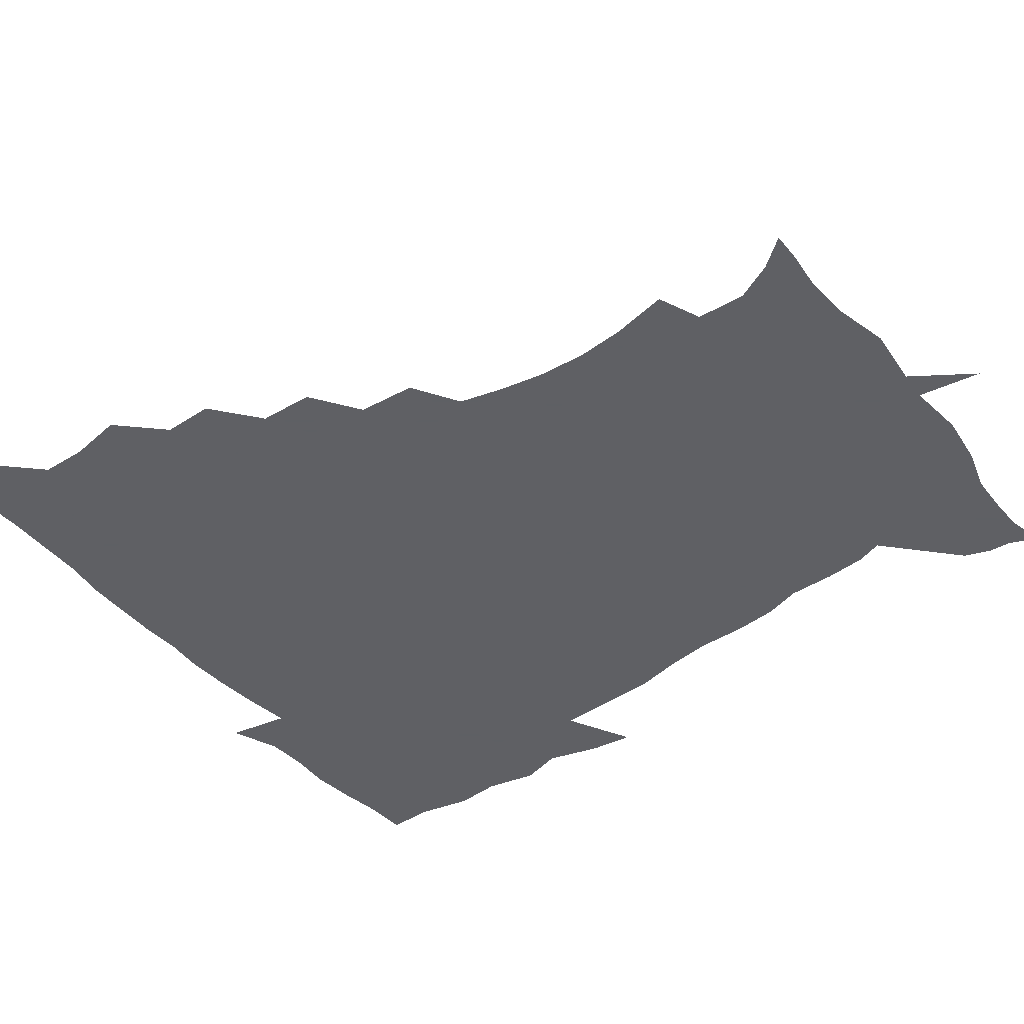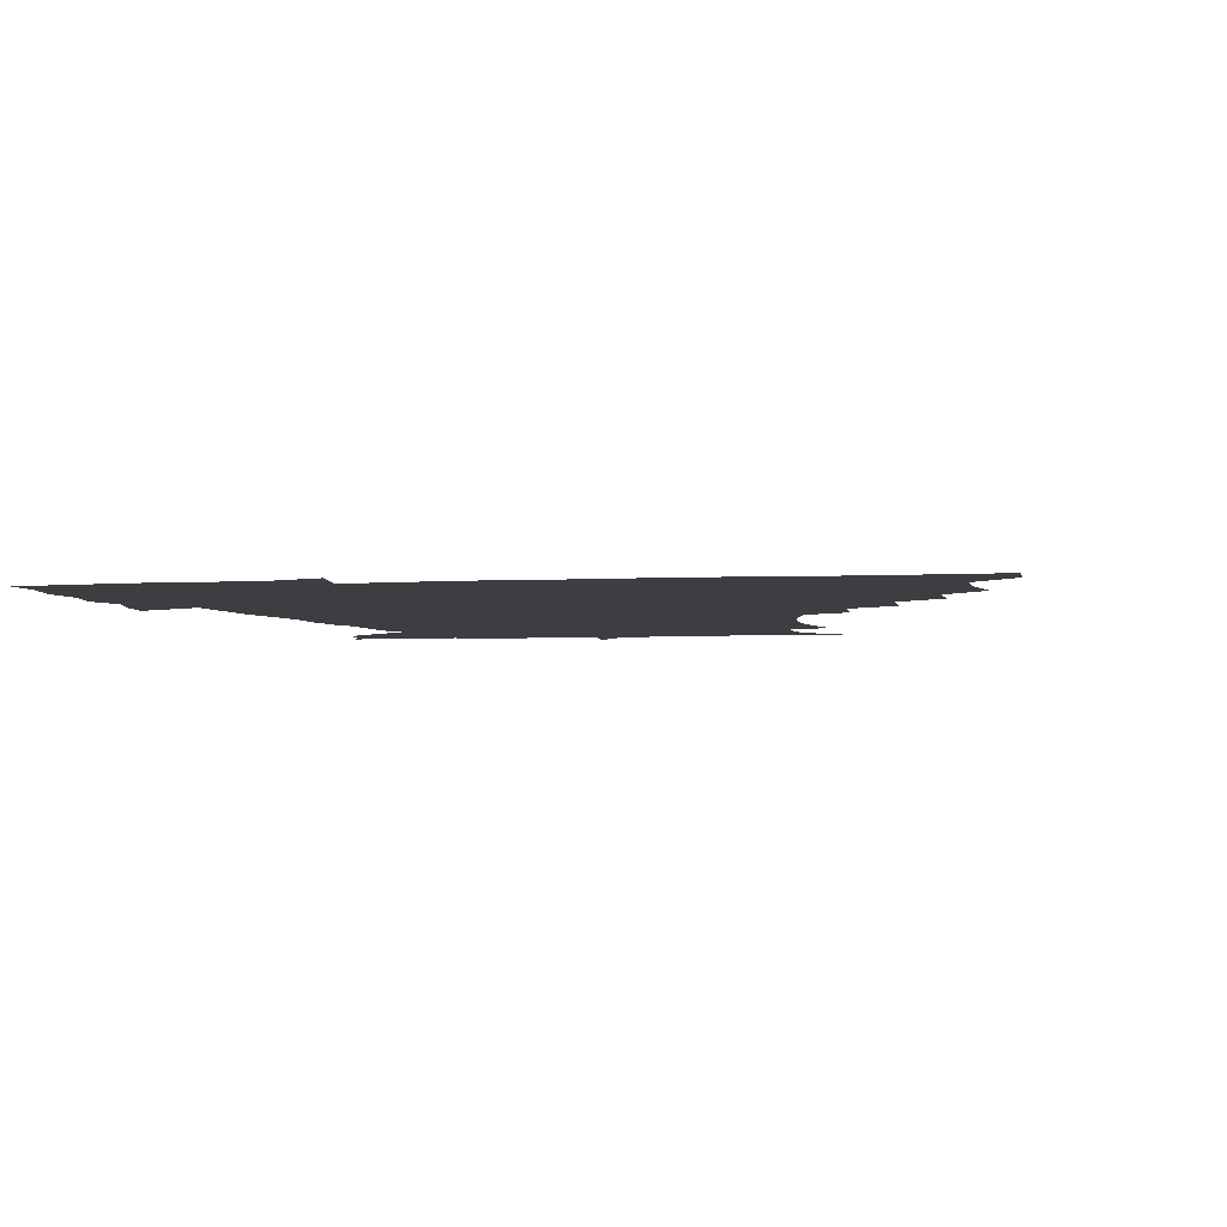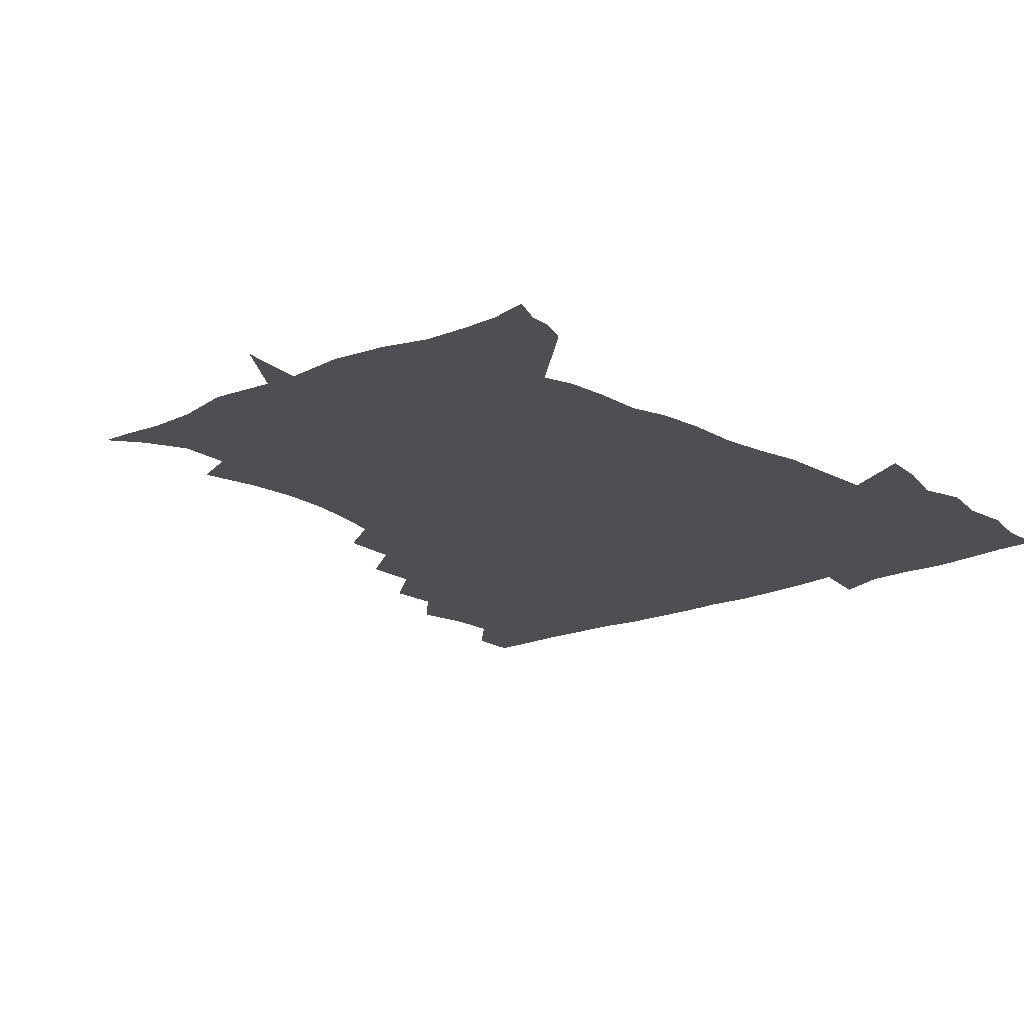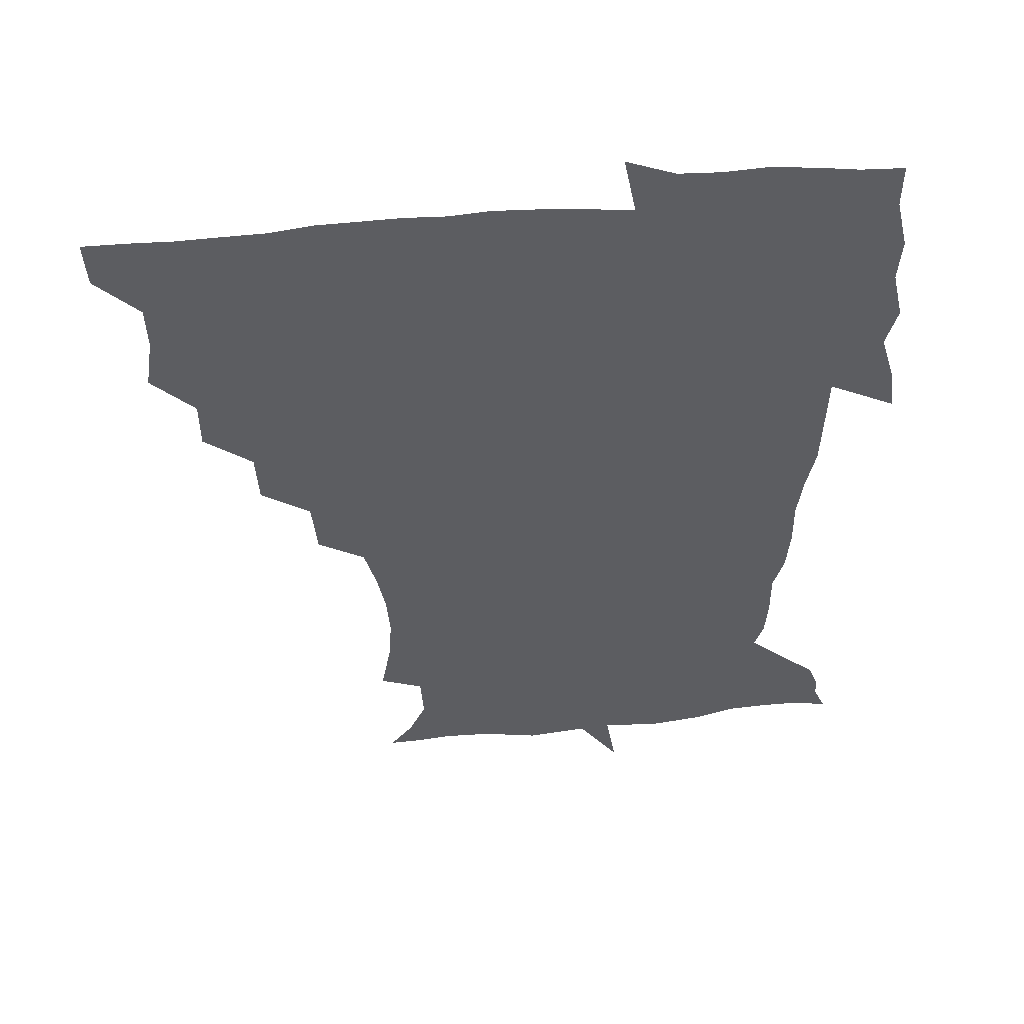
<metadata>
{"format":"obj","ext":"obj","renderer":"f3d","projection":"perspective","resolution":1024,"background":"white","views":[{"elev":-43.2,"azim":-52.2,"up":"+Z"},{"elev":-3.2,"azim":-167.1,"up":"+Z"},{"elev":-17.7,"azim":41.2,"up":"+Z"},{"elev":51.6,"azim":-5.5,"up":"+Y"}]}
</metadata>
<code>
v 451.9 449.9 0
v 450.9 466.7 0
v 464.6 399.6 0
v 467.5 418.6 0
v 467.1 434.5 0
v 467.1 449.6 0
v 465.9 466.7 0
v 479.7 366.5 0
v 479.7 384.3 0
v 483.5 404.8 0
v 483 420.1 0
v 482.4 435.3 0
v 481.7 450.7 0
v 481.4 466.3 0
v 497.7 333.9 0
v 496.7 353 0
v 498.7 374 0
v 499.7 391.5 0
v 499.2 406.5 0
v 498.6 421 0
v 498.3 435.5 0
v 498 449.8 0
v 496.5 466.8 0
v 516.9 301.7 0
v 515.1 322 0
v 515 343.5 0
v 513.6 359.6 0
v 515.1 378.3 0
v 513.6 391.7 0
v 513.7 406.9 0
v 513.3 421.4 0
v 512.8 435.7 0
v 512.3 450.3 0
v 511.6 467.1 0
v 537.1 207 0
v 540.8 227.1 0
v 541.9 243.8 0
v 540.7 260.4 0
v 537.7 275.9 0
v 533.5 291.5 0
v 531.3 311.6 0
v 530.1 329.4 0
v 530 347.9 0
v 529.2 362.7 0
v 529.1 378.3 0
v 528.8 392.8 0
v 528.3 407.1 0
v 528 421.5 0
v 527.5 436.1 0
v 526.9 451.1 0
v 526.4 469.2 0
v 539.2 159.5 0
v 547.3 170.2 0
v 553.4 183.5 0
v 552.4 200.7 0
v 552.4 219.7 0
v 553.2 236.5 0
v 552.6 252 0
v 550.9 266.5 0
v 548.4 281.4 0
v 546.4 298.9 0
v 545 315.8 0
v 544.6 333.2 0
v 543.9 347.9 0
v 543.7 363.9 0
v 544.4 380 0
v 543.4 393.2 0
v 544.1 407.9 0
v 543 421.7 0
v 542.7 435.9 0
v 541.7 451.8 0
v 540.8 469.5 0
v 549.6 159.8 0
v 561 176.1 0
v 563.8 191 0
v 564.9 209.9 0
v 564.1 223.5 0
v 565.1 242.6 0
v 564.4 258 0
v 563.7 274.4 0
v 560.9 285.7 0
v 559.8 302.8 0
v 559.1 319.3 0
v 558.6 333.3 0
v 558.9 351 0
v 558.3 364.9 0
v 558.4 379.9 0
v 557.4 392.8 0
v 558.3 407.9 0
v 557.8 421.7 0
v 557.4 435.8 0
v 556.8 451 0
v 555.1 469.9 0
v 563.1 161.3 0
v 573.9 178.8 0
v 577.1 197.4 0
v 577.3 213.5 0
v 577.3 229.7 0
v 577.3 245.3 0
v 576.8 260.9 0
v 576.1 276.1 0
v 574.5 289.7 0
v 573.6 305.5 0
v 572.7 317.9 0
v 573.1 336.1 0
v 572.8 351 0
v 572.4 364.5 0
v 572.6 380.1 0
v 572.9 394.2 0
v 572.7 407.9 0
v 572 422 0
v 572.1 435.9 0
v 571.7 450 0
v 569.6 469.2 0
v 579.9 160.6 0
v 588.6 181.5 0
v 590.1 198.2 0
v 590.2 214.3 0
v 589.9 228.7 0
v 589.1 246.2 0
v 589.2 261.1 0
v 589.3 277.7 0
v 588.1 290.9 0
v 587.2 305 0
v 587 320 0
v 587.1 337.6 0
v 587.1 352.3 0
v 587.1 365.7 0
v 586.9 379.3 0
v 587.3 394.3 0
v 587.1 408.1 0
v 587.4 422 0
v 587.1 435.8 0
v 585.9 451.1 0
v 583.7 470.3 0
v 599.6 156.3 0
v 602.8 180.6 0
v 603.4 200 0
v 603.4 215.4 0
v 603.3 231.6 0
v 602.7 244.2 0
v 601.6 260.9 0
v 602.2 279 0
v 601.7 292.2 0
v 601.2 306.2 0
v 601.2 322.4 0
v 601.2 337.4 0
v 601.2 350.7 0
v 601.3 365.7 0
v 601.6 380.6 0
v 601.7 394.6 0
v 601.8 408.3 0
v 602 422.2 0
v 601.5 436.6 0
v 600.4 452.3 0
v 598.5 469.6 0
v 620.9 158.7 0
v 617.2 183.7 0
v 616.5 200.9 0
v 616.5 218.3 0
v 616.4 232.3 0
v 616.4 246.5 0
v 615.5 259.8 0
v 614.9 279 0
v 615 293.2 0
v 615.3 307.7 0
v 615 322.7 0
v 615.1 338.2 0
v 615.3 351 0
v 615.6 367.6 0
v 615.7 380.8 0
v 616 395.7 0
v 616.3 408.7 0
v 616.7 422.4 0
v 616.4 436.8 0
v 615.6 452.1 0
v 614 468.4 0
v 635.7 137.1 0
v 631.9 159.6 0
v 631.3 181.5 0
v 629.9 200.9 0
v 629.2 217.6 0
v 629.1 233.5 0
v 629.4 248.3 0
v 629.1 261.6 0
v 628.1 279.4 0
v 628.4 293 0
v 628.5 309.7 0
v 629 323 0
v 629 337.4 0
v 629.3 352.4 0
v 629.2 368.1 0
v 629.8 380.8 0
v 630 394.9 0
v 630.4 408.9 0
v 630.7 422.7 0
v 631.6 436.4 0
v 632 450.3 0
v 631.1 466.2 0
v 626.7 488.1 0
v 652.3 157.8 0
v 645.7 182.6 0
v 643.4 200.2 0
v 642.4 216.1 0
v 641.7 232.2 0
v 641.8 248.4 0
v 642.1 262.3 0
v 641.3 278.9 0
v 642.2 292.3 0
v 642.5 307.2 0
v 642.9 321.6 0
v 643.3 335.9 0
v 643 352.6 0
v 643.2 367.1 0
v 643.7 380.7 0
v 644.4 393.8 0
v 644.4 409.1 0
v 645 422.3 0
v 645.8 436.8 0
v 645.9 450.6 0
v 645.7 465.1 0
v 643.9 481.3 0
v 670.6 160.2 0
v 661.2 181.4 0
v 657.3 198.6 0
v 654.8 215.9 0
v 654.5 230.1 0
v 654.1 247 0
v 654.7 261.3 0
v 655.1 275.7 0
v 655.6 290.7 0
v 656.3 305.1 0
v 657 319.4 0
v 657.4 334.1 0
v 656.9 351.3 0
v 657.1 366.6 0
v 657.6 380.6 0
v 657.9 395.8 0
v 658.3 409.4 0
v 658.9 423.5 0
v 659.4 437 0
v 659.9 450.6 0
v 660.1 464.8 0
v 658.7 480.6 0
v 685.6 164.8 0
v 675.7 181.6 0
v 671.6 196.5 0
v 667.9 212.6 0
v 666.4 227.8 0
v 666.6 243.4 0
v 667.5 257.5 0
v 668.2 272.2 0
v 669.1 287 0
v 669.6 302.4 0
v 669.5 319.4 0
v 670.7 333.7 0
v 672.1 348.1 0
v 671.6 364.7 0
v 670.9 381.4 0
v 671.2 395.6 0
v 671.7 409.3 0
v 672.1 423.8 0
v 673 437.1 0
v 673.7 450.6 0
v 674.5 464.3 0
v 673.4 481.5 0
v 699.8 165.5 0
v 690.2 180.3 0
v 687.5 191.8 0
v 680.9 209.1 0
v 678.6 222.2 0
v 679.5 236.5 0
v 679.5 252.6 0
v 680.5 267.4 0
v 683.1 280.5 0
v 682.8 297.8 0
v 684 312.9 0
v 685.9 327.7 0
v 686.9 344 0
v 686.2 362.2 0
v 685.1 379.8 0
v 685.3 393.8 0
v 684.6 409.1 0
v 685.5 422.8 0
v 685.8 437.1 0
v 687.1 450.3 0
v 688.3 463.8 0
v 688.8 479.9 0
v 712.2 165.5 0
v 705.3 177.4 0
v 702 187.9 0
v 698.9 198.4 0
v 691.5 213.2 0
v 694.6 222.8 0
v 695.6 237.1 0
v 695.4 253.9 0
v 699.1 266.9 0
v 700.4 282.6 0
v 700.2 300.4 0
v 702.2 316.5 0
v 705.4 332.3 0
v 706 351.1 0
v 706.5 371.5 0
v 702 389.3 0
v 700.2 405.1 0
v 698.5 421.5 0
v 699 435.5 0
v 699.7 449.5 0
v 702.2 462.9 0
v 704.3 477.6 0
v 725.6 162.7 0
v 721.4 172.7 0
v 720.7 180.6 0
v 717.2 189.7 0
v 730.3 359.3 0
v 728.2 374.6 0
v 722.7 393.4 0
v 726.6 408 0
v 722.5 426.2 0
v 723.6 442.2 0
v 719.2 460.9 0
v 719.3 477 0
v 721 496 0
f 5 6 1
f 1 6 2
f 6 7 2
f 9 10 3
f 3 10 4
f 10 11 4
f 4 11 5
f 11 12 5
f 5 12 6
f 12 13 6
f 6 13 7
f 13 14 7
f 16 17 8
f 8 17 9
f 17 18 9
f 9 18 10
f 18 19 10
f 10 19 11
f 19 20 11
f 11 20 12
f 20 21 12
f 12 21 13
f 21 22 13
f 13 22 14
f 22 23 14
f 25 26 15
f 15 26 16
f 26 27 16
f 16 27 17
f 27 28 17
f 17 28 18
f 28 29 18
f 18 29 19
f 29 30 19
f 19 30 20
f 30 31 20
f 20 31 21
f 31 32 21
f 21 32 22
f 32 33 22
f 22 33 23
f 33 34 23
f 40 41 24
f 24 41 25
f 41 42 25
f 25 42 26
f 42 43 26
f 26 43 27
f 43 44 27
f 27 44 28
f 44 45 28
f 28 45 29
f 45 46 29
f 29 46 30
f 46 47 30
f 30 47 31
f 47 48 31
f 31 48 32
f 48 49 32
f 32 49 33
f 49 50 33
f 33 50 34
f 50 51 34
f 55 56 35
f 35 56 36
f 56 57 36
f 36 57 37
f 57 58 37
f 37 58 38
f 58 59 38
f 38 59 39
f 59 60 39
f 39 60 40
f 60 61 40
f 40 61 41
f 61 62 41
f 41 62 42
f 62 63 42
f 42 63 43
f 63 64 43
f 43 64 44
f 64 65 44
f 44 65 45
f 65 66 45
f 45 66 46
f 66 67 46
f 46 67 47
f 67 68 47
f 47 68 48
f 68 69 48
f 48 69 49
f 69 70 49
f 49 70 50
f 70 71 50
f 50 71 51
f 71 72 51
f 52 73 53
f 73 74 53
f 53 74 54
f 74 75 54
f 54 75 55
f 75 76 55
f 55 76 56
f 76 77 56
f 56 77 57
f 77 78 57
f 57 78 58
f 78 79 58
f 58 79 59
f 79 80 59
f 59 80 60
f 80 81 60
f 60 81 61
f 81 82 61
f 61 82 62
f 82 83 62
f 62 83 63
f 83 84 63
f 63 84 64
f 84 85 64
f 64 85 65
f 85 86 65
f 65 86 66
f 86 87 66
f 66 87 67
f 87 88 67
f 67 88 68
f 88 89 68
f 68 89 69
f 89 90 69
f 69 90 70
f 90 91 70
f 70 91 71
f 91 92 71
f 71 92 72
f 92 93 72
f 73 94 74
f 94 95 74
f 74 95 75
f 95 96 75
f 75 96 76
f 96 97 76
f 76 97 77
f 97 98 77
f 77 98 78
f 98 99 78
f 78 99 79
f 99 100 79
f 79 100 80
f 100 101 80
f 80 101 81
f 101 102 81
f 81 102 82
f 102 103 82
f 82 103 83
f 103 104 83
f 83 104 84
f 104 105 84
f 84 105 85
f 105 106 85
f 85 106 86
f 106 107 86
f 86 107 87
f 107 108 87
f 87 108 88
f 108 109 88
f 88 109 89
f 109 110 89
f 89 110 90
f 110 111 90
f 90 111 91
f 111 112 91
f 91 112 92
f 112 113 92
f 92 113 93
f 113 114 93
f 94 115 95
f 115 116 95
f 95 116 96
f 116 117 96
f 96 117 97
f 117 118 97
f 97 118 98
f 118 119 98
f 98 119 99
f 119 120 99
f 99 120 100
f 120 121 100
f 100 121 101
f 121 122 101
f 101 122 102
f 122 123 102
f 102 123 103
f 123 124 103
f 103 124 104
f 124 125 104
f 104 125 105
f 125 126 105
f 105 126 106
f 126 127 106
f 106 127 107
f 127 128 107
f 107 128 108
f 128 129 108
f 108 129 109
f 129 130 109
f 109 130 110
f 130 131 110
f 110 131 111
f 131 132 111
f 111 132 112
f 132 133 112
f 112 133 113
f 133 134 113
f 113 134 114
f 134 135 114
f 115 136 116
f 136 137 116
f 116 137 117
f 137 138 117
f 117 138 118
f 138 139 118
f 118 139 119
f 139 140 119
f 119 140 120
f 140 141 120
f 120 141 121
f 141 142 121
f 121 142 122
f 142 143 122
f 122 143 123
f 143 144 123
f 123 144 124
f 144 145 124
f 124 145 125
f 145 146 125
f 125 146 126
f 146 147 126
f 126 147 127
f 147 148 127
f 127 148 128
f 148 149 128
f 128 149 129
f 149 150 129
f 129 150 130
f 150 151 130
f 130 151 131
f 151 152 131
f 131 152 132
f 152 153 132
f 132 153 133
f 153 154 133
f 133 154 134
f 154 155 134
f 134 155 135
f 155 156 135
f 136 157 137
f 157 158 137
f 137 158 138
f 158 159 138
f 138 159 139
f 159 160 139
f 139 160 140
f 160 161 140
f 140 161 141
f 161 162 141
f 141 162 142
f 162 163 142
f 142 163 143
f 163 164 143
f 143 164 144
f 164 165 144
f 144 165 145
f 165 166 145
f 145 166 146
f 166 167 146
f 146 167 147
f 167 168 147
f 147 168 148
f 168 169 148
f 148 169 149
f 169 170 149
f 149 170 150
f 170 171 150
f 150 171 151
f 171 172 151
f 151 172 152
f 172 173 152
f 152 173 153
f 173 174 153
f 153 174 154
f 174 175 154
f 154 175 155
f 175 176 155
f 155 176 156
f 176 177 156
f 178 179 157
f 157 179 158
f 179 180 158
f 158 180 159
f 180 181 159
f 159 181 160
f 181 182 160
f 160 182 161
f 182 183 161
f 161 183 162
f 183 184 162
f 162 184 163
f 184 185 163
f 163 185 164
f 185 186 164
f 164 186 165
f 186 187 165
f 165 187 166
f 187 188 166
f 166 188 167
f 188 189 167
f 167 189 168
f 189 190 168
f 168 190 169
f 190 191 169
f 169 191 170
f 191 192 170
f 170 192 171
f 192 193 171
f 171 193 172
f 193 194 172
f 172 194 173
f 194 195 173
f 173 195 174
f 195 196 174
f 174 196 175
f 196 197 175
f 175 197 176
f 197 198 176
f 176 198 177
f 198 199 177
f 179 201 180
f 201 202 180
f 180 202 181
f 202 203 181
f 181 203 182
f 203 204 182
f 182 204 183
f 204 205 183
f 183 205 184
f 205 206 184
f 184 206 185
f 206 207 185
f 185 207 186
f 207 208 186
f 186 208 187
f 208 209 187
f 187 209 188
f 209 210 188
f 188 210 189
f 210 211 189
f 189 211 190
f 211 212 190
f 190 212 191
f 212 213 191
f 191 213 192
f 213 214 192
f 192 214 193
f 214 215 193
f 193 215 194
f 215 216 194
f 194 216 195
f 216 217 195
f 195 217 196
f 217 218 196
f 196 218 197
f 218 219 197
f 197 219 198
f 219 220 198
f 198 220 199
f 220 221 199
f 199 221 200
f 221 222 200
f 201 223 202
f 223 224 202
f 202 224 203
f 224 225 203
f 203 225 204
f 225 226 204
f 204 226 205
f 226 227 205
f 205 227 206
f 227 228 206
f 206 228 207
f 228 229 207
f 207 229 208
f 229 230 208
f 208 230 209
f 230 231 209
f 209 231 210
f 231 232 210
f 210 232 211
f 232 233 211
f 211 233 212
f 233 234 212
f 212 234 213
f 234 235 213
f 213 235 214
f 235 236 214
f 214 236 215
f 236 237 215
f 215 237 216
f 237 238 216
f 216 238 217
f 238 239 217
f 217 239 218
f 239 240 218
f 218 240 219
f 240 241 219
f 219 241 220
f 241 242 220
f 220 242 221
f 242 243 221
f 221 243 222
f 243 244 222
f 223 245 224
f 245 246 224
f 224 246 225
f 246 247 225
f 225 247 226
f 247 248 226
f 226 248 227
f 248 249 227
f 227 249 228
f 249 250 228
f 228 250 229
f 250 251 229
f 229 251 230
f 251 252 230
f 230 252 231
f 252 253 231
f 231 253 232
f 253 254 232
f 232 254 233
f 254 255 233
f 233 255 234
f 255 256 234
f 234 256 235
f 256 257 235
f 235 257 236
f 257 258 236
f 236 258 237
f 258 259 237
f 237 259 238
f 259 260 238
f 238 260 239
f 260 261 239
f 239 261 240
f 261 262 240
f 240 262 241
f 262 263 241
f 241 263 242
f 263 264 242
f 242 264 243
f 264 265 243
f 243 265 244
f 265 266 244
f 245 267 246
f 267 268 246
f 246 268 247
f 268 269 247
f 247 269 248
f 269 270 248
f 248 270 249
f 270 271 249
f 249 271 250
f 271 272 250
f 250 272 251
f 272 273 251
f 251 273 252
f 273 274 252
f 252 274 253
f 274 275 253
f 253 275 254
f 275 276 254
f 254 276 255
f 276 277 255
f 255 277 256
f 277 278 256
f 256 278 257
f 278 279 257
f 257 279 258
f 279 280 258
f 258 280 259
f 280 281 259
f 259 281 260
f 281 282 260
f 260 282 261
f 282 283 261
f 261 283 262
f 283 284 262
f 262 284 263
f 284 285 263
f 263 285 264
f 285 286 264
f 264 286 265
f 286 287 265
f 265 287 266
f 287 288 266
f 267 289 268
f 289 290 268
f 268 290 269
f 290 291 269
f 269 291 270
f 291 292 270
f 270 292 271
f 292 293 271
f 271 293 272
f 293 294 272
f 272 294 273
f 294 295 273
f 273 295 274
f 295 296 274
f 274 296 275
f 296 297 275
f 275 297 276
f 297 298 276
f 276 298 277
f 298 299 277
f 277 299 278
f 299 300 278
f 278 300 279
f 300 301 279
f 279 301 280
f 301 302 280
f 280 302 281
f 302 303 281
f 281 303 282
f 303 304 282
f 282 304 283
f 304 305 283
f 283 305 284
f 305 306 284
f 284 306 285
f 306 307 285
f 285 307 286
f 307 308 286
f 286 308 287
f 308 309 287
f 287 309 288
f 309 310 288
f 289 311 290
f 311 312 290
f 290 312 291
f 312 313 291
f 291 313 292
f 313 314 292
f 292 314 293
f 303 315 304
f 315 316 304
f 304 316 305
f 316 317 305
f 305 317 306
f 317 318 306
f 306 318 307
f 318 319 307
f 307 319 308
f 319 320 308
f 308 320 309
f 320 321 309
f 309 321 310
f 321 322 310

</code>
